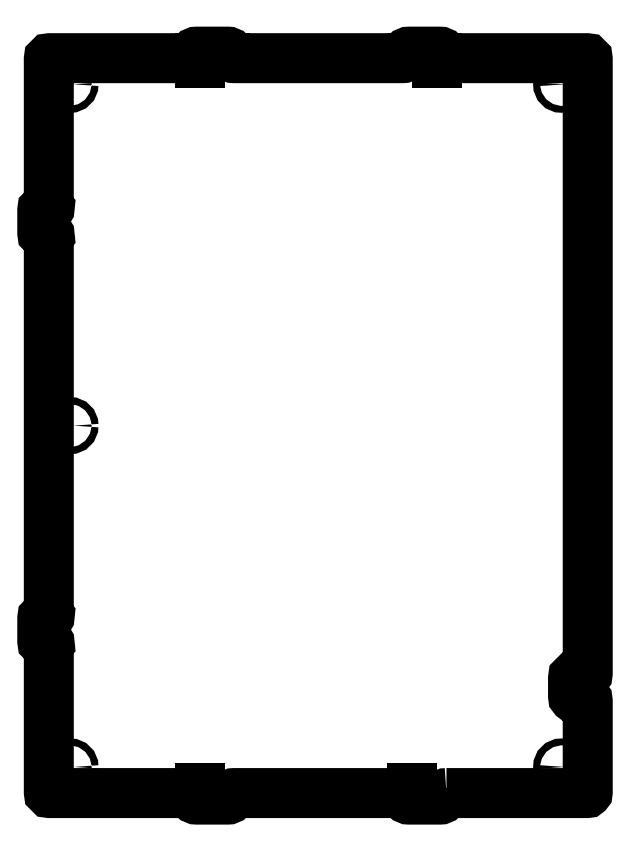
<metadata>
{"format":"dxf","ext":"dxf","renderer":"ezdxf+matplotlib","layout":"modelspace","background":"white","min_lineweight":24,"dpi":150}
</metadata>
<code>
0
SECTION
2
ENTITIES
0
LWPOLYLINE
8
0
90
60
70
1
43
0
10
-86.5
20
-225
42
0.4142
10
-88.5
20
-227
42
-0.4142
10
-90.5
20
-229
10
-109.5
20
-229
42
-0.4142
10
-111.5
20
-227
42
0.4142
10
-113.5
20
-225
10
-216.5
20
-225
42
0.4142
10
-218.5
20
-227
42
-0.4142
10
-220.5
20
-229
10
-239.5
20
-229
42
-0.4142
10
-241.5
20
-227
42
0.4142
10
-243.5
20
-225
10
-329.5
20
-225
42
-0.4142
10
-330
20
-224.5
10
-330
20
-134
42
-0.2361
10
-329.7
20
-133.4
42
0.7208
10
-330
20
-132.5
10
-333.5
20
-132.5
42
-0.4142
10
-334
20
-132
10
-334
20
-118
42
-0.4142
10
-333.5
20
-117.5
10
-330
20
-117.5
42
0.7208
10
-329.7
20
-116.6
42
-0.2361
10
-330
20
-116
10
-330
20
116
42
-0.2361
10
-329.7
20
116.6
42
0.7208
10
-330
20
117.5
10
-333.5
20
117.5
42
-0.4142
10
-334
20
118
10
-334
20
132
42
-0.4142
10
-333.5
20
132.5
10
-330
20
132.5
42
0.7208
10
-329.7
20
133.4
42
-0.2361
10
-330
20
134
10
-330
20
224.5
42
-0.4142
10
-329.5
20
225
10
-243.5
20
225
42
0.4142
10
-241.5
20
227
42
-0.4142
10
-239.5
20
229
10
-220.5
20
229
42
-0.4142
10
-218.5
20
227
42
0.4142
10
-216.5
20
225
10
-113.5
20
225
42
0.4142
10
-111.5
20
227
42
-0.4142
10
-109.5
20
229
10
-90.5
20
229
42
-0.4142
10
-88.5
20
227
42
0.4142
10
-86.5
20
225
10
-0.5
20
225
42
-0.4142
10
9.021e-16
20
224.5
10
4.441e-15
20
-151.6
42
-0.4142
10
-1.5
20
-153.1
10
-7.5
20
-153.1
42
0.4142
10
-9
20
-154.6
10
-9
20
-165.6
42
0.4142
10
-7.5
20
-167.1
10
-1.5
20
-167.1
42
-0.4142
10
1.11e-15
20
-168.6
10
7.98e-15
20
-224.5
42
-0.4142
10
-0.5
20
-225
0
LWPOLYLINE
8
0
90
4
70
1
43
0
10
-92.4
20
-221.9
10
-92.4
20
-225
10
-107.6
20
-225
10
-107.6
20
-221.9
0
CIRCLE
8
0
10
-16
20
209
30
0
40
2.1
210
0
220
0
230
1
0
LWPOLYLINE
8
0
90
4
70
1
43
0
10
-222.4
20
-221.9
10
-222.4
20
-225
10
-237.6
20
-225
10
-237.6
20
-221.9
0
LWPOLYLINE
8
0
90
4
70
1
43
0
10
-222.4
20
221.9
10
-222.4
20
225
10
-237.6
20
225
10
-237.6
20
221.9
0
CIRCLE
8
0
10
-317
20
0
30
0
40
2.1
210
0
220
0
230
1
0
CIRCLE
8
0
10
-16
20
-209
30
0
40
2.1
210
0
220
0
230
1
0
CIRCLE
8
0
10
-317
20
-209
30
0
40
2.1
210
0
220
0
230
1
0
LWPOLYLINE
8
0
90
4
70
1
43
0
10
-107.6
20
221.9
10
-92.4
20
221.9
10
-92.4
20
225
10
-107.6
20
225
0
CIRCLE
8
0
10
-317
20
209
30
0
40
2.1
210
0
220
0
230
1
0
ENDSEC
0
EOF

</code>
